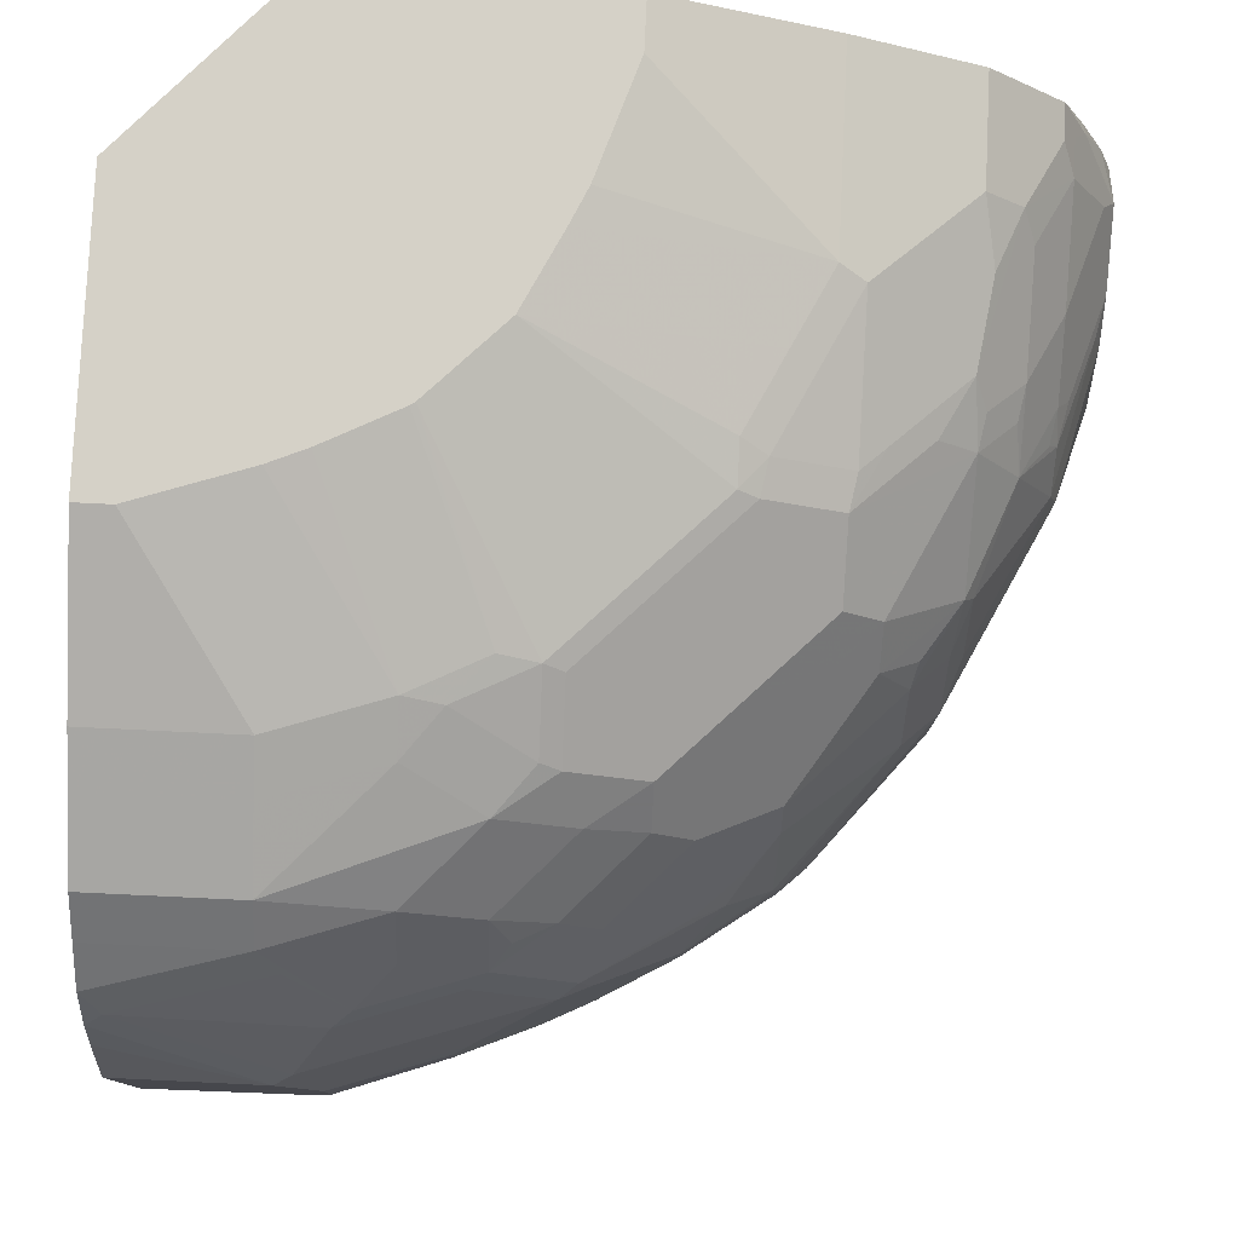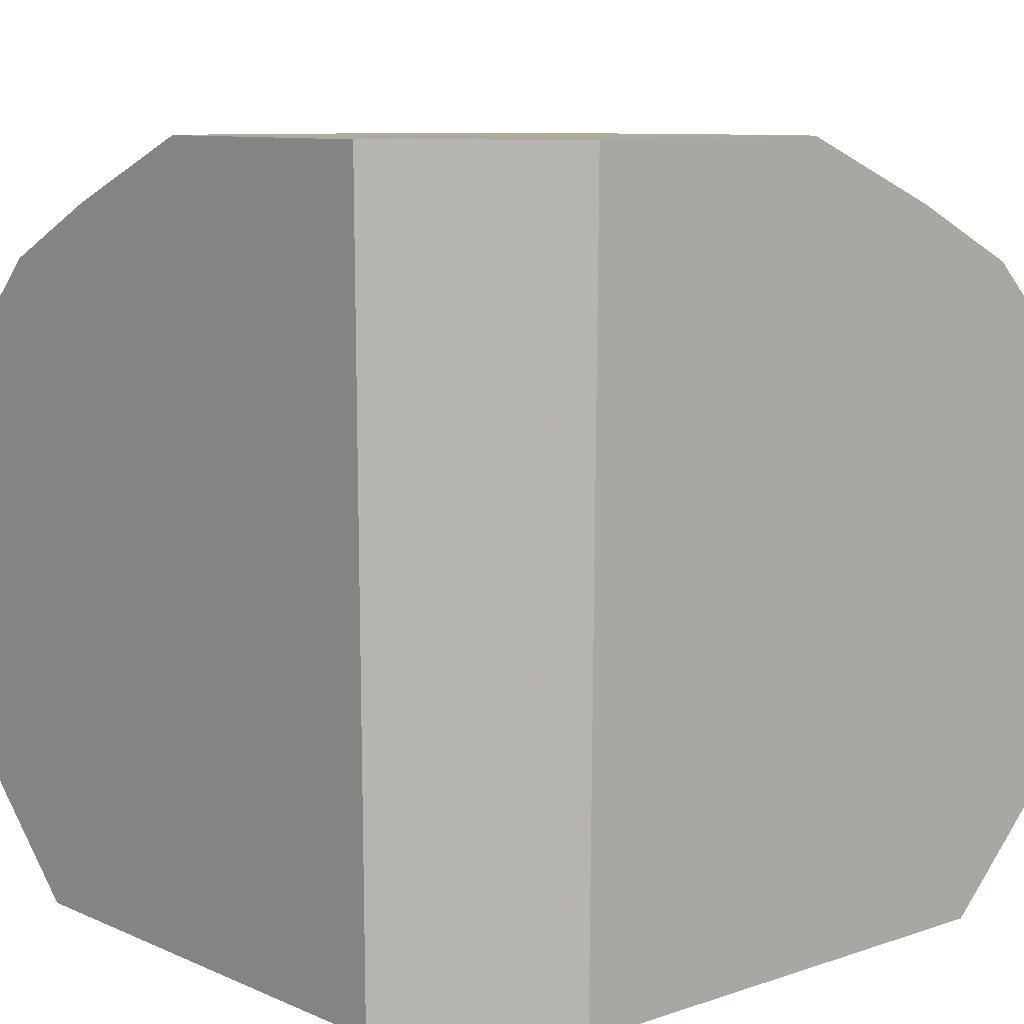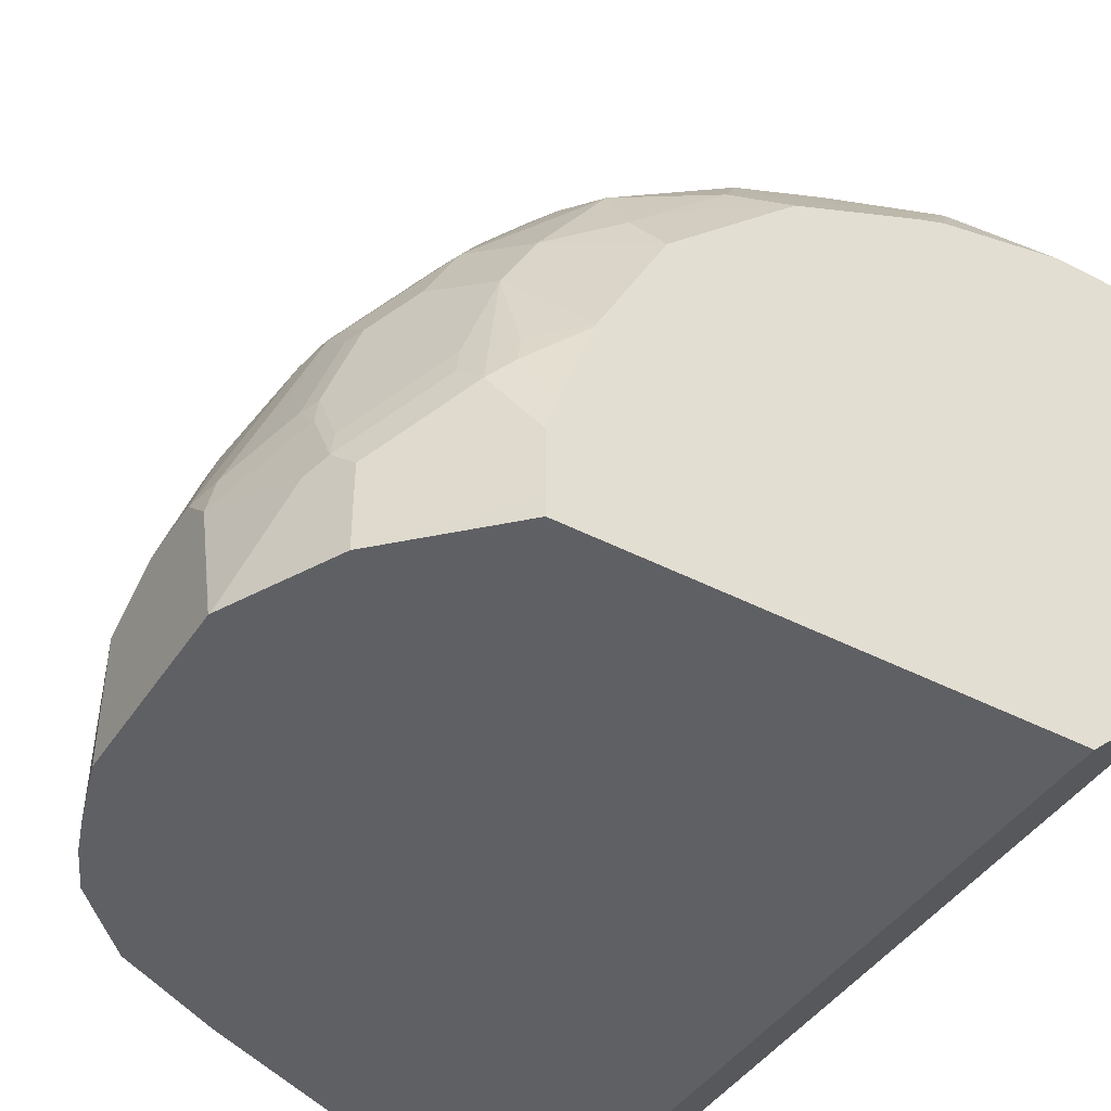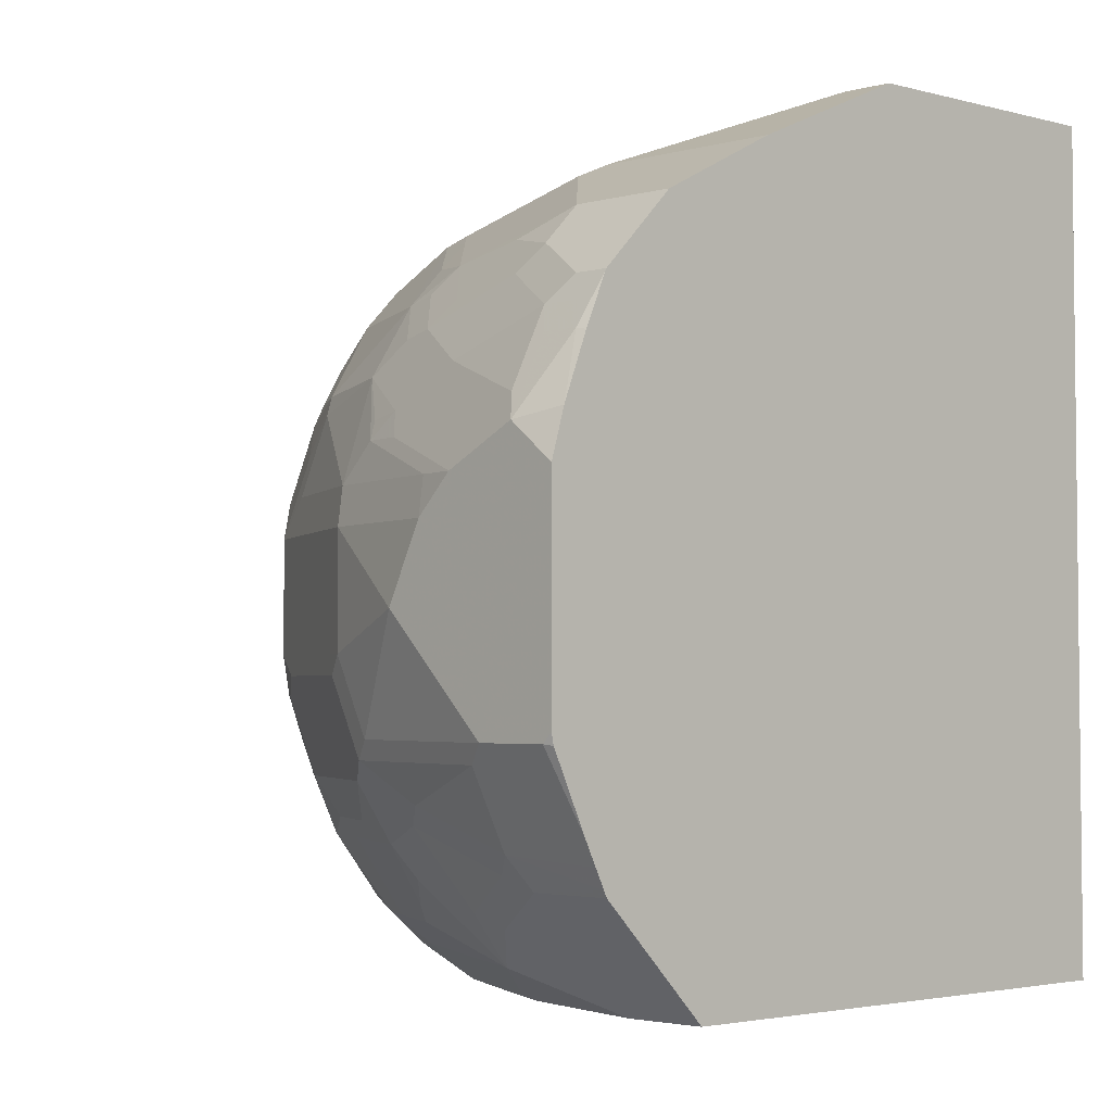
<metadata>
{"format":"obj","ext":"obj","renderer":"f3d","projection":"perspective","resolution":1024,"background":"white","views":[{"elev":79.1,"azim":-87.3,"up":"+Y"},{"elev":9.3,"azim":138.6,"up":"+Y"},{"elev":-43.9,"azim":-31.2,"up":"+Z"},{"elev":-2.7,"azim":45.7,"up":"+Y"}]}
</metadata>
<code>
v -0.8279 -0.2509 0.00107
v -0.8279 -0.03602 0.00107
v -0.8277 -0.252 0.00107
v -0.8279 -0.216 0.144
v -0.8279 -0.03602 0.144
v -0.805 0.03598 0.00107
v -0.8269 -0.2539 0.00107
v -0.7919 -0.324 0.108
v -0.7829 -0.288 0.2205
v -0.8189 -0.216 0.1845
v -0.8279 -0.1799 0.18
v -0.7799 -0.3479 0.1201
v -0.7799 -0.3119 0.192
v -0.8189 -0.01802 0.162
v -0.7829 0.08998 0.01807
v -0.7914 0.07292 0.00107
v -0.8046 0.03692 0.00107
v -0.8279 -0.1079 0.18
v -0.7829 -0.01802 0.27
v -0.8104 -0.2869 0.00107
v -0.7679 -0.3719 0.09602
v -0.7829 -0.252 0.2565
v -0.7739 -0.306 0.225
v -0.7379 -0.306 0.333
v -0.7469 -0.288 0.3285
v -0.7469 -0.252 0.3645
v -0.7919 -0.1439 0.288
v -0.7559 -0.216 0.36
v -0.7379 -0.378 0.189
v -0.7739 -0.342 0.153
v -0.7079 -0.4199 0.192
v -0.7829 0.05398 0.198
v -0.7469 0.126 0.162
v -0.7319 0.156 0.144
v -0.7679 0.1196 0.00107
v -0.7801 0.09562 0.00107
v -0.7919 -0.1079 0.288
v -0.7829 -0.08995 0.306
v -0.7469 -0.01802 0.378
v -0.7679 -0.3719 0.00107
v -0.6599 -0.48 0.0961
v -0.6959 -0.4439 0.1681
v -0.7379 -0.27 0.369
v -0.6659 -0.414 0.333
v -0.7019 -0.342 0.369
v -0.6659 -0.342 0.4409
v -0.7439 -0.216 0.384
v -0.7319 -0.216 0.408
v -0.7679 -0.1439 0.336
v -0.7019 -0.414 0.225
v -0.7469 0.05398 0.306
v -0.7334 0.07198 0.324
v -0.7694 0.07198 0.2161
v -0.6959 0.156 0.252
v -0.6959 0.192 0.144
v -0.7319 0.156 0.00107
v -0.7334 0.108 0.252
v -0.7679 -0.1079 0.336
v -0.7439 -0.03602 0.384
v -0.7319 -0.03602 0.408
v -0.7334 -2.129e-05 0.396
v -0.6599 -0.4799 0.00107
v -0.6599 -0.48 0.0239
v -0.6503 -0.48 0.1331
v -0.6719 -0.4559 0.192
v -0.6599 -0.288 0.4799
v -0.6659 -0.4499 0.225
v -0.6111 -0.48 0.2483
v -0.5392 -0.48 0.3923
v -0.6299 -0.414 0.405
v -0.5579 -0.414 0.5129
v -0.5759 -0.36 0.5399
v -0.5939 -0.342 0.5309
v -0.5879 -0.324 0.5519
v -0.6299 -0.306 0.5129
v -0.6959 -0.1439 0.4799
v -0.7079 -0.1439 0.4559
v -0.6239 -0.252 0.5519
v -0.6599 -0.216 0.5159
v -0.6929 0.08998 0.378
v -0.7109 0.08998 0.342
v -0.6959 0.12 0.324
v -0.6239 0.192 0.324
v -0.6473 0.2163 0.00107
v -0.6959 0.192 0.00107
v -0.5879 0.228 0.252
v -0.6239 0.228 0.144
v -0.7079 -0.1079 0.4559
v -0.6959 -0.1079 0.4799
v -0.6599 -0.03602 0.5159
v -0.6929 0.05398 0.414
v -0.6749 -0.01802 0.4859
v -0.6029 0.01798 0.5579
v -0.2844 -0.48 0.00107
v -0.6143 -0.48 0.2411
v -0.522 -0.4499 0.4769
v -0.5579 -0.4499 0.4409
v -0.3952 -0.48 0.5362
v -0.4499 -0.4499 0.5489
v -0.4139 -0.414 0.6209
v -0.4499 -0.342 0.6569
v -0.5579 -0.342 0.5669
v -0.5879 -0.252 0.5879
v -0.4799 -0.288 0.6599
v -0.6359 -0.1439 0.5639
v -0.6119 -0.1439 0.5894
v -0.6299 -0.1619 0.5669
v -0.6209 0.08998 0.4859
v -0.6209 0.126 0.4499
v -0.6239 0.156 0.396
v -0.5849 0.1979 0.378
v -0.5804 0.2069 0.36
v -0.5444 0.2429 0.288
v -0.6239 0.228 0.00107
v -0.5399 0.2519 0.252
v -0.5759 0.2519 0.144
v -0.6359 -0.1079 0.5639
v -0.6389 -0.08995 0.5579
v -0.6254 -2.129e-05 0.5399
v -0.5159 -0.03602 0.6599
v -0.4799 0.03598 0.6599
v -0.5849 0.05398 0.5579
v -0.1363 -0.48 0.00107
v -0.2512 -0.48 0.6082
v -0.324 -0.4439 0.6239
v -0.396 -0.4439 0.5879
v -0.378 -0.414 0.6389
v -0.4139 -0.342 0.6749
v -0.396 -0.324 0.6974
v -0.432 -0.288 0.6974
v -0.4499 -0.306 0.6749
v -0.5159 -0.216 0.6599
v -0.5939 -0.1259 0.6029
v -0.4799 -0.1799 0.6959
v -0.4799 -0.07202 0.6959
v -0.5849 0.08998 0.5219
v -0.5489 0.126 0.5219
v -0.5849 0.1619 0.4499
v -0.5129 0.1619 0.5219
v -0.5129 0.2339 0.378
v -0.5084 0.2429 0.36
v -0.5039 0.2519 0.324
v -0.5759 0.2519 0.00107
v -0.3652 0.3195 0.18
v -0.3802 0.3195 0.144
v -0.4161 0.3195 0.03604
v -0.4439 -2.129e-05 0.6959
v -0.405 0.05398 0.7019
v -0.4589 0.05398 0.6659
v -0.477 0.08998 0.6299
v 0.009421 0.3195 0.144
v 0.009421 -0.48 0.138
v -0.144 0.3195 0.00107
v -0.216 -0.48 0.6239
v -0.18 -0.4439 0.6959
v -0.306 -0.414 0.6749
v -0.378 -0.342 0.6929
v -0.324 -0.324 0.7334
v -0.4679 -0.216 0.6974
v -0.288 -0.288 0.7694
v -0.342 -0.27 0.7469
v -0.4499 -0.198 0.7109
v -0.408 -0.1799 0.7319
v -0.408 -0.07202 0.7319
v -0.4364 -0.03602 0.7109
v -0.4005 0.03598 0.7109
v -0.477 0.126 0.5939
v -0.477 0.1619 0.5579
v -0.369 0.1979 0.5939
v -0.4724 0.2429 0.396
v -0.369 0.2339 0.5219
v -0.3262 0.3195 0.2565
v -0.3292 0.3195 0.252
v -0.4161 0.3195 0.00107
v -0.4409 0.126 0.6299
v -0.3 0.05993 0.7439
v -0.297 0.126 0.7019
v 0.009421 0.3195 0.4162
v 0.009421 -0.48 0.3862
v -0.07213 -0.48 0.6599
v -0.144 -0.4079 0.7319
v -0.18 -0.396 0.7334
v -0.252 -0.3719 0.7319
v -0.288 -0.396 0.6974
v -0.27 -0.342 0.7469
v -0.306 -0.342 0.7289
v -0.378 -0.198 0.7469
v -0.2161 -0.324 0.7694
v -0.27 -0.27 0.7829
v -0.312 -0.1799 0.7799
v -0.312 -0.07202 0.7799
v -0.2925 -0.03602 0.7829
v -0.3645 -0.03602 0.7469
v -0.4409 0.1619 0.5939
v -0.297 0.1619 0.6659
v -0.312 0.192 0.6239
v -0.336 0.2039 0.5999
v -0.3645 0.2429 0.5039
v -0.2902 0.3195 0.2925
v -0.336 0.2399 0.5279
v -0.2566 -2.129e-05 0.7829
v -0.261 0.01798 0.7738
v -0.228 0.02393 0.7799
v -0.228 0.09593 0.7439
v -0.261 0.08998 0.7379
v -0.264 0.1319 0.7079
v -0.24 0.156 0.6959
v 0.009421 0.2519 0.5759
v -0.04049 0.3195 0.4162
v 0.009421 -0.4799 0.6599
v -4.44e-06 -0.48 0.6599
v 0.009421 -0.4079 0.7319
v -0.07205 -0.3719 0.7679
v -0.108 -0.36 0.7694
v -0.306 -0.198 0.7829
v -0.198 -0.306 0.7829
v -0.09 -0.27 0.8189
v -0.252 -0.252 0.7919
v -0.288 -0.1799 0.7919
v -0.288 -0.07202 0.7919
v -0.1485 -0.03602 0.8189
v -0.09607 0.192 0.6959
v -0.168 0.228 0.6239
v -0.192 0.2399 0.5999
v -0.324 0.2519 0.5039
v -0.2543 0.3195 0.3284
v -0.252 0.2519 0.5399
v -0.2161 -2.129e-05 0.7919
v -0.1561 0.05993 0.7799
v -0.204 0.12 0.7319
v -0.12 0.1319 0.7439
v -0.09607 0.156 0.7319
v -0.1561 0.1679 0.7079
v 0.009421 0.228 0.6239
v -0.18 0.2519 0.5759
v -0.1484 0.3195 0.3802
v 0.009421 -0.3719 0.7679
v 0.009421 -0.3657 0.771
v -0.09 -0.342 0.7829
v -0.07205 -0.252 0.8278
v -0.18 -0.1439 0.8278
v -0.144 -0.07202 0.8278
v -0.108 -0.03602 0.8278
v 0.009421 0.192 0.6959
v -0.1822 0.3195 0.3644
v -0.144 0.03598 0.7919
v -0.03607 -2.129e-05 0.8278
v -0.04804 0.02393 0.8159
v -0.04804 0.09593 0.7799
v -0.02402 0.12 0.7679
v 0.009421 0.156 0.7319
v 0.009421 -0.3479 0.7799
v 0.009421 -0.324 0.7919
v -4.44e-06 -0.252 0.8278
v 0.009421 -0.03602 0.8278
v 0.009421 0.00937 0.8142
v -4.44e-06 0.07198 0.7919
v -0.03607 0.07198 0.7919
v -0.01205 0.09593 0.7799
v 0.009421 0.12 0.7679
v 0.009421 -0.2531 0.8255
v 0.009421 -0.2425 0.8278
v 0.009421 0.0701 0.79
v 0.009421 0.1174 0.7692
f 151 260 264
f 151 264 263
f 151 255 262
f 151 263 256
f 151 256 255
f 144 151 153
f 151 237 212
f 151 261 253
f 151 253 252
f 151 252 238
f 151 238 237
f 151 251 260
f 151 212 210
f 151 262 261
f 151 244 251
f 144 146 145
f 151 208 234
f 151 178 208
f 150 175 167
f 148 177 175
f 148 176 177
f 148 166 176
f 148 150 149
f 148 175 150
f 147 166 148
f 144 178 151
f 144 174 146
f 144 153 174
f 151 210 179
f 151 234 244
f 151 179 152
f 167 175 194
f 155 181 182
f 169 177 195
f 144 209 178
f 169 195 196
f 168 194 169
f 167 194 168
f 166 192 176
f 166 193 192
f 165 193 166
f 164 192 193
f 164 191 192
f 163 191 164
f 163 190 191
f 163 187 190
f 161 215 187
f 161 189 215
f 160 189 161
f 160 216 189
f 160 188 216
f 160 185 188
f 159 187 162
f 158 185 160
f 158 186 185
f 157 186 158
f 156 183 184
f 156 185 186
f 156 184 185
f 155 180 181
f 155 183 156
f 155 182 183
f 154 180 155
f 144 236 209
f 115 144 145
f 144 226 245
f 127 186 157
f 127 156 186
f 125 155 156
f 125 127 126
f 125 156 127
f 124 154 155
f 123 153 151
f 123 151 152
f 122 150 136
f 121 150 122
f 121 149 150
f 121 148 149
f 121 147 148
f 120 133 135
f 120 147 121
f 120 135 147
f 117 120 118
f 117 133 120
f 116 174 143
f 116 146 174
f 116 145 146
f 115 145 116
f 115 142 144
f 113 142 115
f 113 141 142
f 112 141 113
f 111 141 112
f 169 196 197
f 111 140 141
f 127 157 128
f 144 245 236
f 128 157 129
f 129 158 160
f 144 199 226
f 144 172 199
f 144 173 172
f 142 173 144
f 142 172 173
f 141 172 142
f 141 199 172
f 141 170 199
f 140 171 170
f 140 170 141
f 139 168 169
f 139 167 168
f 137 167 139
f 137 150 167
f 136 150 137
f 135 166 147
f 135 165 166
f 135 193 165
f 135 164 193
f 134 164 135
f 134 163 164
f 134 187 163
f 134 162 187
f 134 159 162
f 132 159 134
f 130 187 159
f 130 161 187
f 130 160 161
f 129 160 130
f 129 157 158
f 169 197 200
f 247 258 249
f 169 194 175
f 228 246 229
f 226 235 245
f 226 227 235
f 225 227 226
f 224 235 227
f 223 235 224
f 222 233 232
f 222 234 223
f 222 244 234
f 222 251 244
f 222 232 251
f 221 242 243
f 220 241 242
f 219 241 220
f 218 240 241
f 218 241 219
f 217 254 240
f 217 253 254
f 217 239 253
f 216 239 217
f 213 239 214
f 213 238 239
f 213 237 238
f 210 212 211
f 209 236 235
f 208 223 234
f 208 235 223
f 207 233 222
f 207 232 233
f 228 243 247
f 207 230 232
f 228 247 246
f 229 247 248
f 111 171 140
f 259 264 260
f 257 264 259
f 257 263 264
f 256 263 257
f 254 261 262
f 253 261 254
f 249 260 250
f 249 259 260
f 249 257 259
f 249 258 257
f 247 249 248
f 247 257 258
f 247 256 257
f 247 255 256
f 240 242 241
f 240 243 242
f 240 247 243
f 240 255 247
f 240 262 255
f 240 254 262
f 239 252 253
f 238 252 239
f 235 236 245
f 232 260 251
f 232 250 260
f 232 249 250
f 231 249 232
f 229 248 249
f 229 246 247
f 169 200 171
f 204 232 230
f 204 249 231
f 187 215 190
f 183 185 184
f 182 214 188
f 182 185 183
f 182 188 185
f 181 214 182
f 181 213 214
f 181 237 213
f 181 212 237
f 180 212 181
f 180 211 212
f 179 210 211
f 178 235 208
f 178 209 235
f 177 207 195
f 177 206 207
f 177 204 206
f 177 205 204
f 176 205 177
f 176 204 205
f 176 229 204
f 176 203 229
f 176 202 203
f 176 201 202
f 176 192 201
f 171 200 198
f 170 198 199
f 170 171 198
f 169 175 177
f 188 214 239
f 204 231 232
f 188 239 216
f 189 217 240
f 204 229 249
f 204 207 206
f 204 230 207
f 203 228 229
f 201 203 202
f 201 228 203
f 201 243 228
f 201 221 243
f 200 224 227
f 200 227 225
f 198 226 199
f 198 225 226
f 198 200 225
f 197 224 200
f 196 224 197
f 196 223 224
f 196 222 223
f 196 207 222
f 195 207 196
f 192 221 201
f 192 242 221
f 192 220 242
f 191 220 192
f 190 220 191
f 190 219 220
f 190 215 219
f 189 219 215
f 189 218 219
f 189 240 218
f 189 216 217
f 111 169 171
f 52 57 53
f 111 138 139
f 32 51 52
f 31 44 50
f 31 42 44
f 29 50 44
f 29 31 50
f 27 38 37
f 27 49 38
f 27 47 49
f 27 28 47
f 26 48 47
f 26 43 48
f 26 47 28
f 24 46 43
f 24 45 46
f 24 44 45
f 24 29 44
f 24 26 25
f 24 43 26
f 23 29 24
f 23 30 29
f 21 42 31
f 21 41 42
f 21 63 41
f 21 40 63
f 20 40 21
f 19 51 32
f 19 39 51
f 19 38 39
f 18 38 19
f 32 52 53
f 15 36 16
f 32 53 33
f 34 54 55
f 42 65 44
f 41 65 42
f 41 64 65
f 41 95 64
f 41 68 95
f 41 69 68
f 41 98 69
f 41 124 98
f 41 154 124
f 41 180 154
f 41 211 180
f 41 179 211
f 41 152 179
f 41 123 152
f 41 94 123
f 41 63 94
f 40 62 63
f 39 61 52
f 39 60 61
f 39 59 60
f 39 52 51
f 38 59 39
f 38 58 59
f 38 49 58
f 34 57 54
f 34 53 57
f 34 56 35
f 34 85 56
f 34 55 85
f 33 53 34
f 43 46 66
f 15 35 36
f 15 33 34
f 4 9 10
f 3 8 4
f 3 7 8
f 2 5 6
f 1 5 2
f 1 18 5
f 1 11 18
f 1 4 11
f 1 3 4
f 1 7 3
f 1 20 7
f 1 40 20
f 1 62 40
f 1 94 62
f 1 123 94
f 1 153 123
f 1 174 153
f 1 143 174
f 1 114 143
f 1 84 114
f 1 85 84
f 1 56 85
f 1 35 56
f 1 36 35
f 1 16 36
f 1 17 16
f 1 6 17
f 1 2 6
f 111 139 169
f 4 10 11
f 15 34 35
f 4 8 12
f 4 13 9
f 15 32 33
f 14 19 32
f 14 32 15
f 12 31 29
f 12 21 31
f 12 23 13
f 12 30 23
f 12 29 30
f 11 28 27
f 11 26 28
f 11 37 18
f 11 27 37
f 10 26 11
f 10 22 26
f 9 26 22
f 9 25 26
f 9 24 25
f 9 23 24
f 9 13 23
f 9 22 10
f 8 21 12
f 8 20 21
f 7 20 8
f 5 19 14
f 5 18 19
f 5 17 6
f 5 16 17
f 5 15 16
f 5 14 15
f 4 12 13
f 43 66 48
f 18 37 38
f 44 67 68
f 93 120 121
f 92 119 93
f 91 122 108
f 91 93 122
f 90 119 92
f 90 93 119
f 90 118 93
f 89 118 90
f 89 117 118
f 87 143 114
f 87 116 143
f 86 116 87
f 86 115 116
f 86 113 115
f 84 87 114
f 83 113 86
f 83 112 113
f 83 111 112
f 83 110 111
f 82 110 83
f 80 110 82
f 80 109 110
f 80 108 109
f 80 91 108
f 80 82 81
f 79 107 105
f 78 107 79
f 78 106 107
f 78 103 106
f 93 121 122
f 76 117 89
f 93 118 120
f 98 124 155
f 44 65 67
f 109 138 110
f 109 139 138
f 109 137 139
f 108 137 109
f 108 136 137
f 108 122 136
f 106 135 133
f 106 134 135
f 106 132 134
f 106 133 117
f 105 106 117
f 105 107 106
f 104 159 132
f 104 130 159
f 104 131 130
f 103 132 106
f 103 104 132
f 101 131 104
f 101 130 131
f 101 129 130
f 101 128 129
f 101 127 128
f 100 127 101
f 100 126 127
f 99 126 100
f 98 126 99
f 98 125 126
f 98 155 125
f 96 98 99
f 76 105 117
f 110 138 111
f 76 88 77
f 55 83 86
f 55 84 85
f 54 83 55
f 54 82 83
f 52 54 57
f 52 82 54
f 52 81 82
f 52 80 81
f 52 61 80
f 48 79 76
f 48 78 79
f 48 66 78
f 47 88 59
f 47 77 88
f 47 76 77
f 47 48 76
f 47 58 49
f 47 59 58
f 46 78 66
f 46 75 78
f 46 74 75
f 46 73 74
f 46 72 73
f 46 71 72
f 46 70 71
f 45 70 46
f 44 70 45
f 44 69 70
f 76 79 105
f 55 86 87
f 55 87 84
f 44 68 69
f 59 89 60
f 59 88 89
f 76 89 88
f 74 104 103
f 74 101 104
f 74 102 101
f 74 78 75
f 74 103 78
f 72 74 73
f 72 102 74
f 71 101 72
f 71 100 101
f 71 99 100
f 71 96 99
f 71 97 96
f 72 101 102
f 69 98 96
f 60 89 90
f 70 97 71
f 61 91 80
f 61 90 92
f 61 92 93
f 61 93 91
f 62 94 63
f 60 90 61
f 65 95 68
f 69 97 70
f 65 68 67
f 69 96 97
f 64 95 65

</code>
